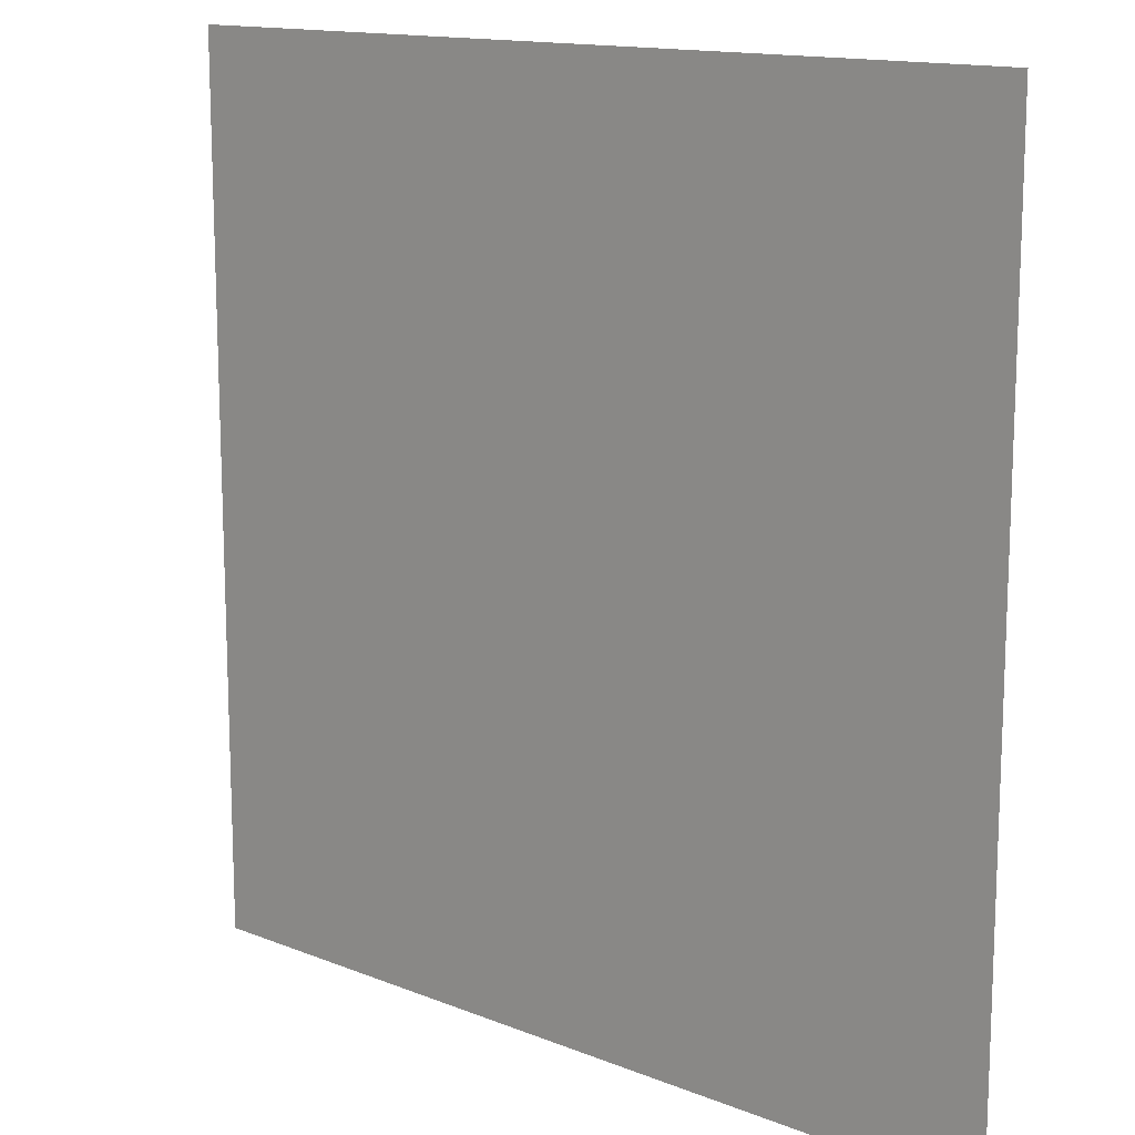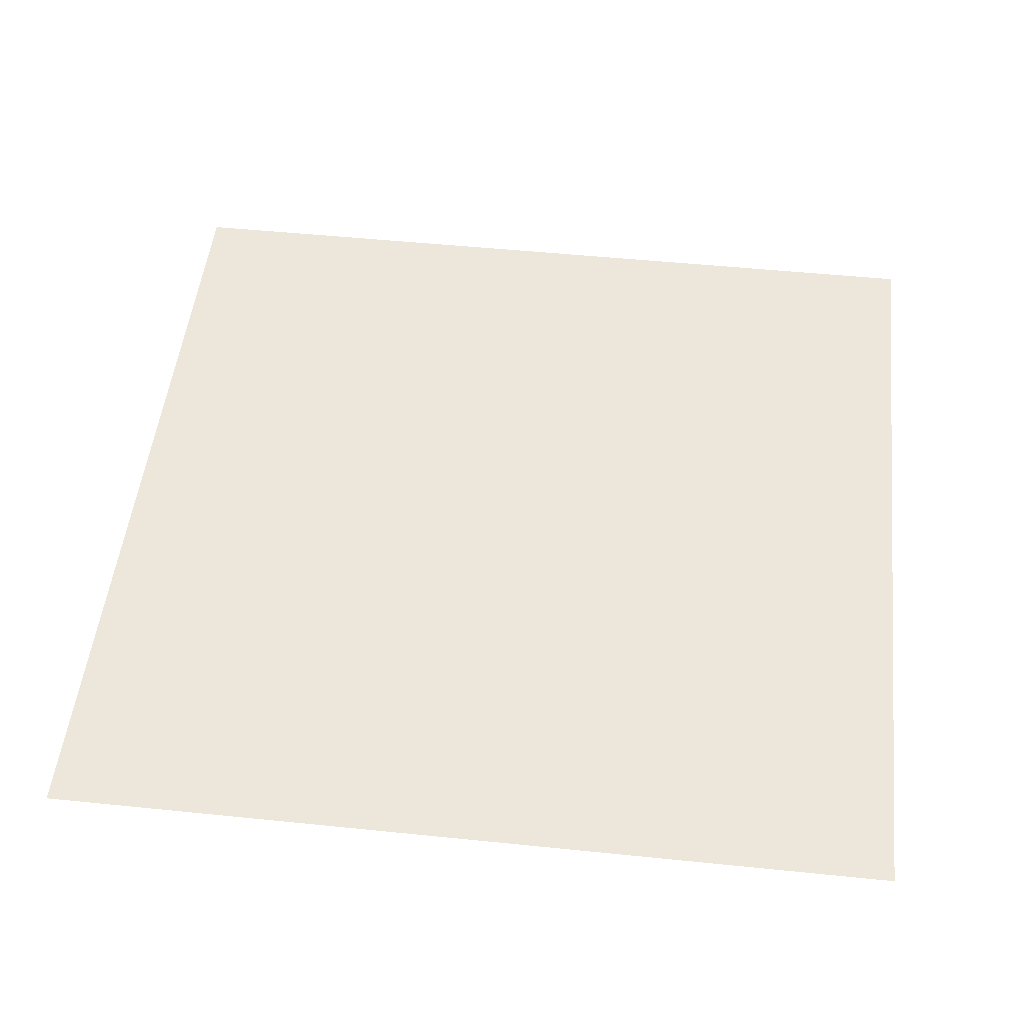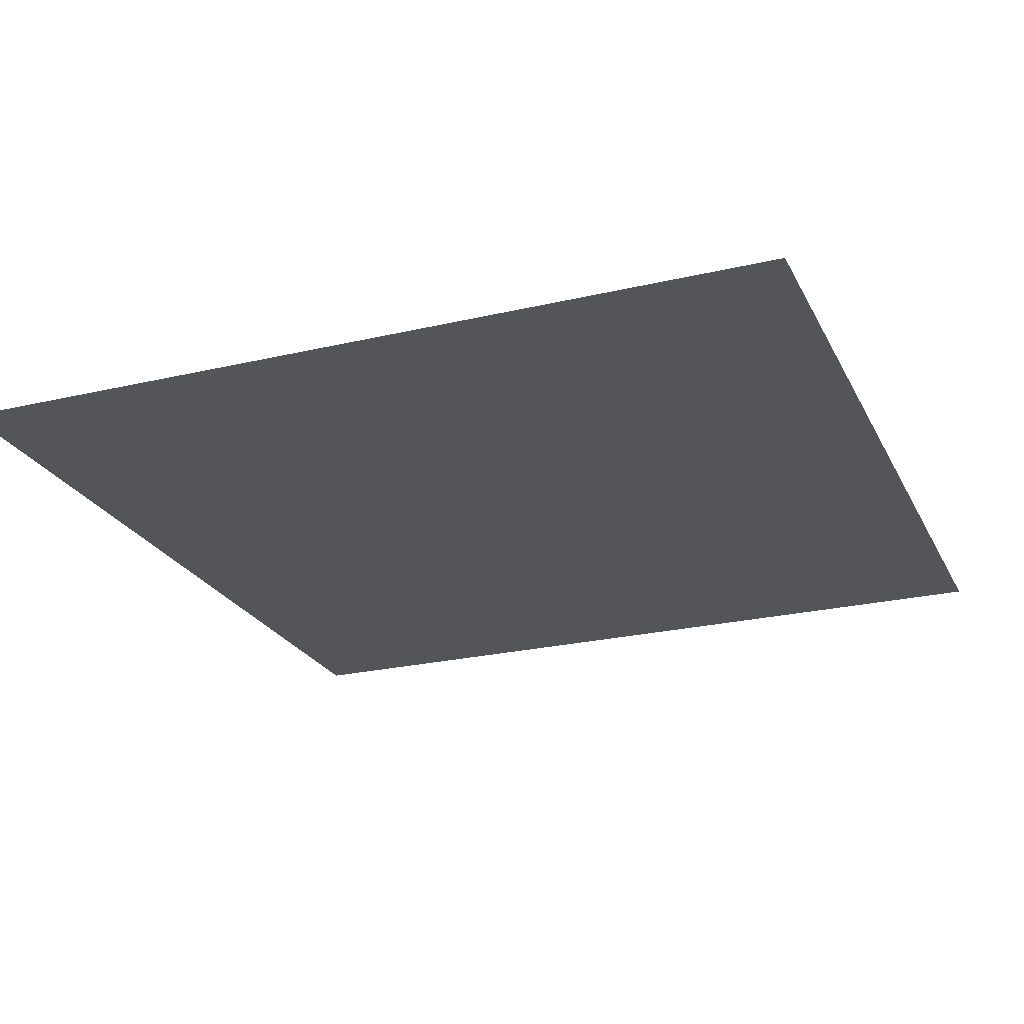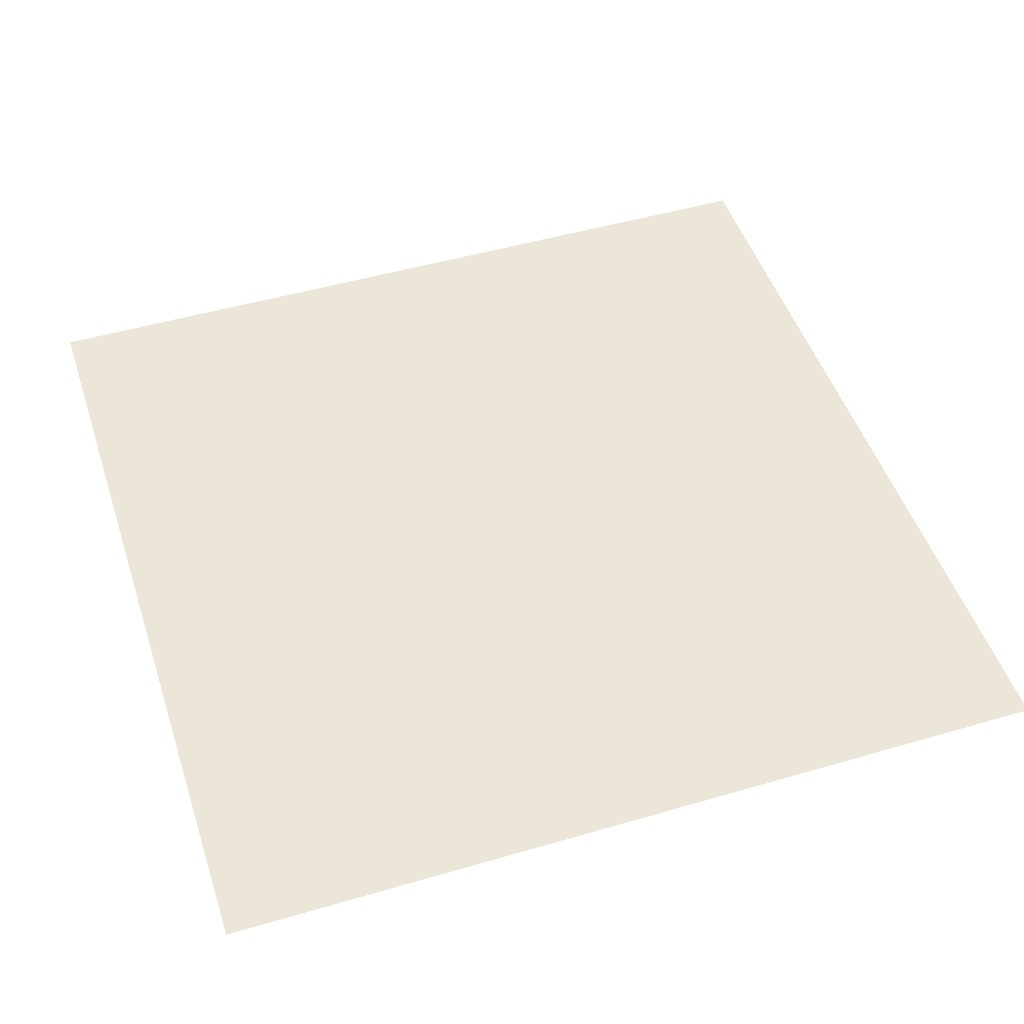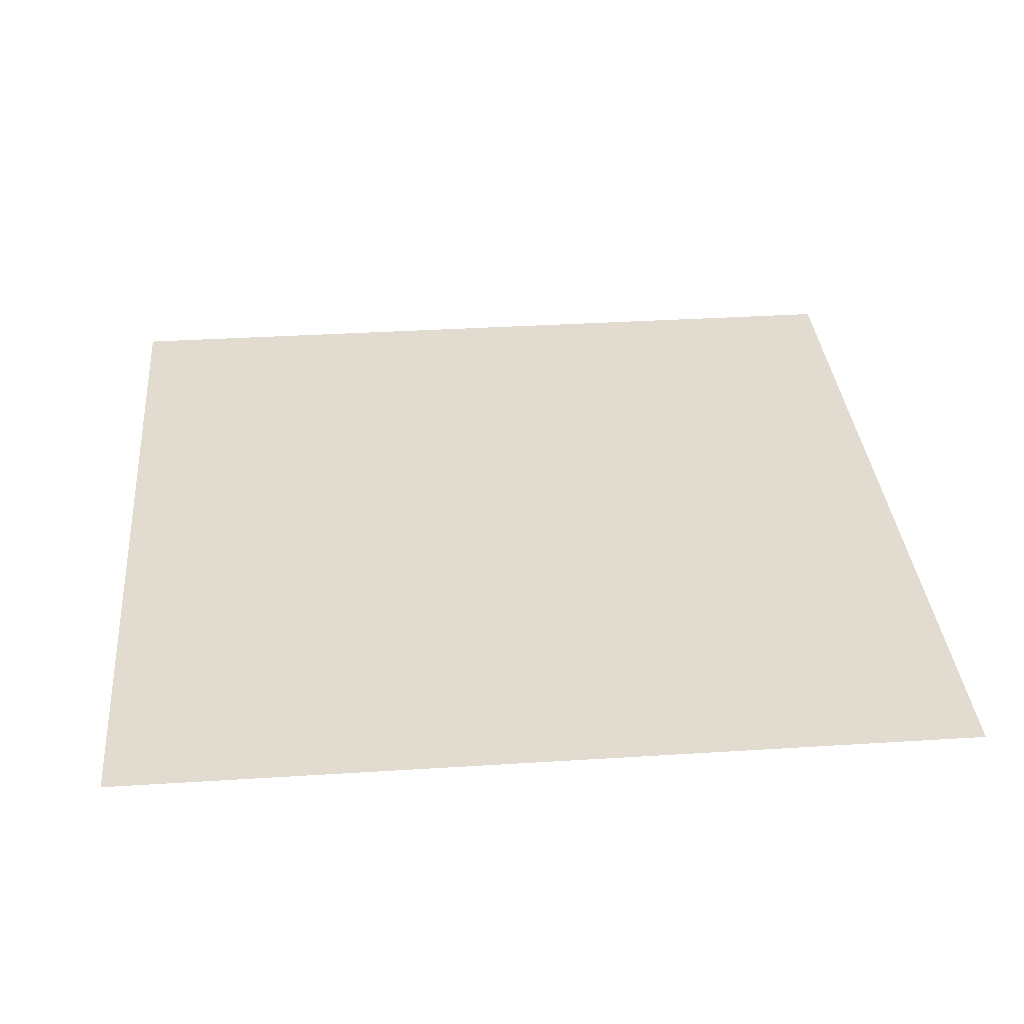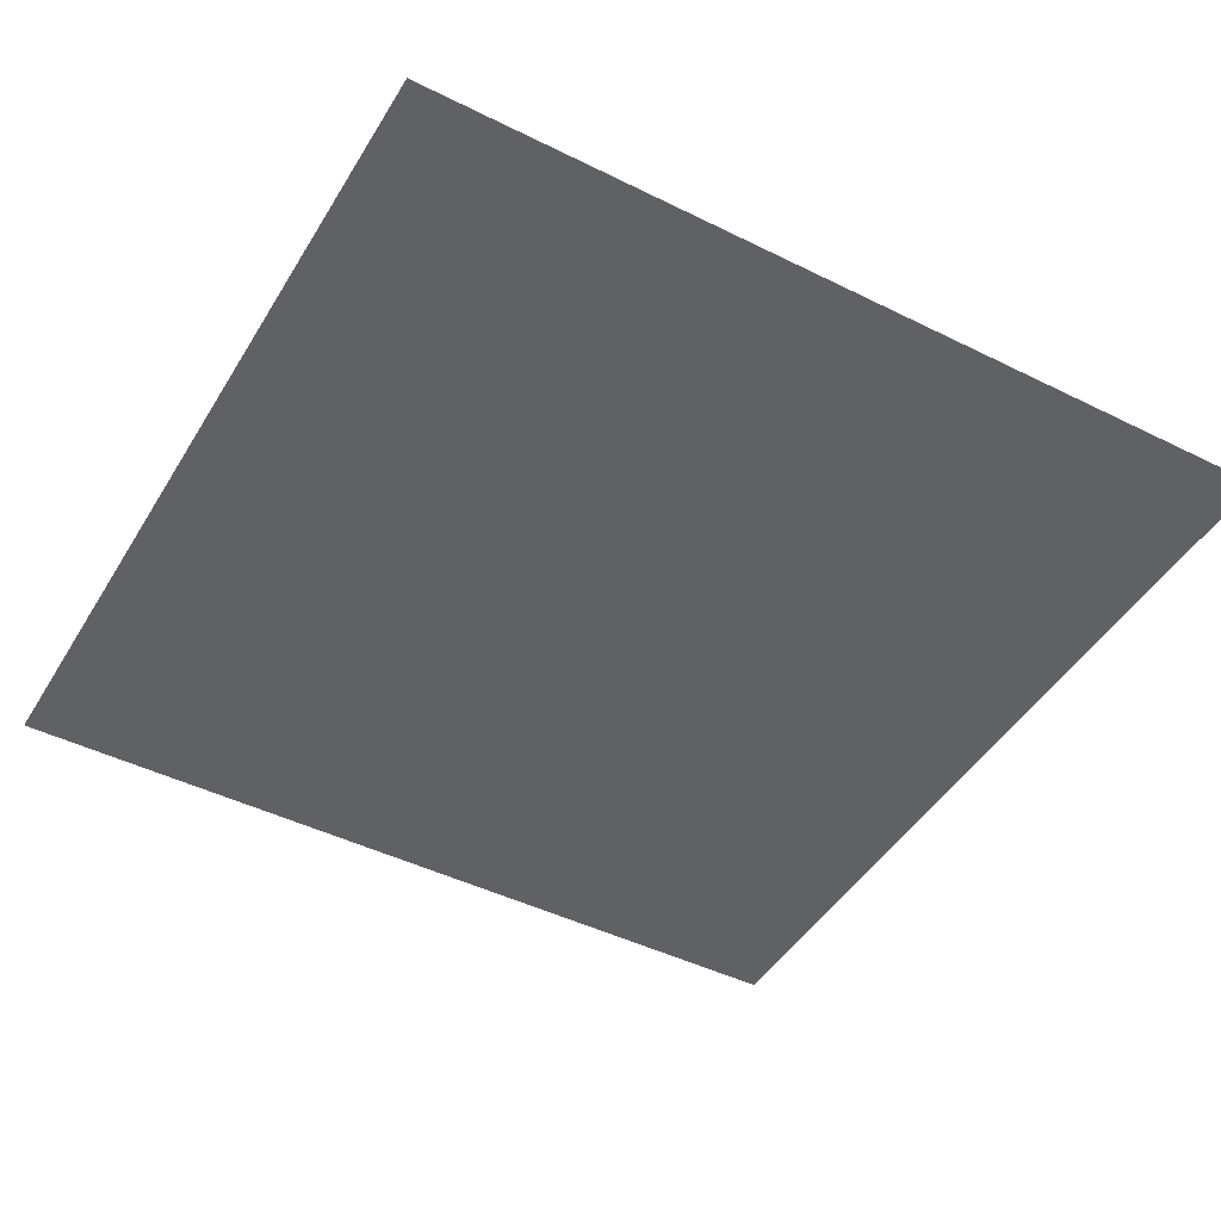
<metadata>
{"format":"obj","ext":"obj","renderer":"f3d","projection":"perspective","resolution":1024,"background":"white","views":[{"elev":13.9,"azim":41.6,"up":"+Z"},{"elev":50.4,"azim":6.4,"up":"+Y"},{"elev":-24.0,"azim":-158.6,"up":"+Y"},{"elev":48.9,"azim":-18.0,"up":"+Y"},{"elev":34.3,"azim":85.1,"up":"+Y"},{"elev":-45.7,"azim":60.3,"up":"+Y"}]}
</metadata>
<code>
o Plane
v -50 -8e-06 50
v 50 -8e-06 50
v 50 8e-06 -50
v -50 8e-06 -50
f 1 2 3 4

</code>
